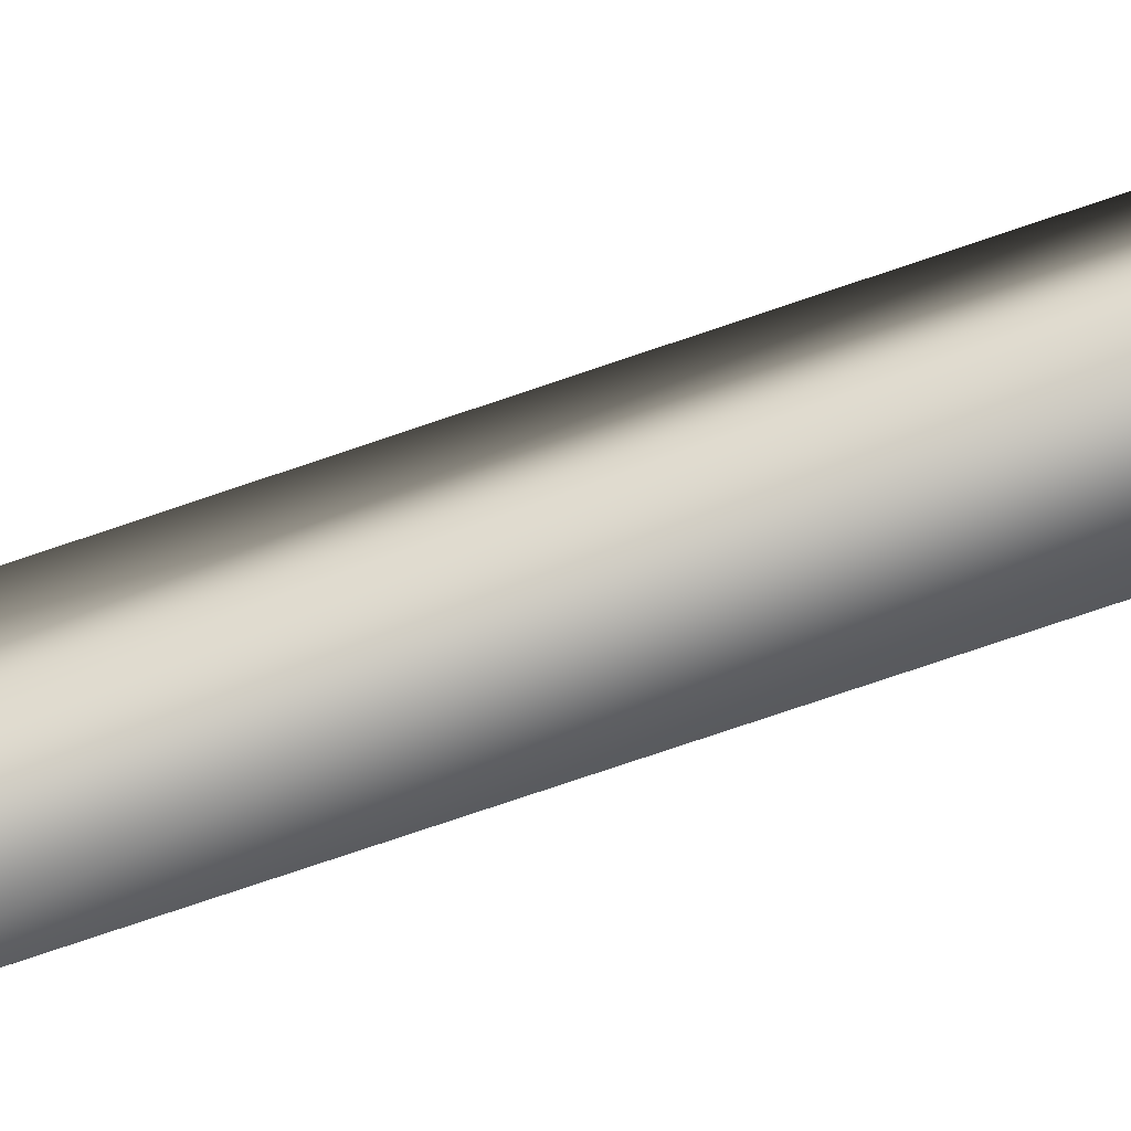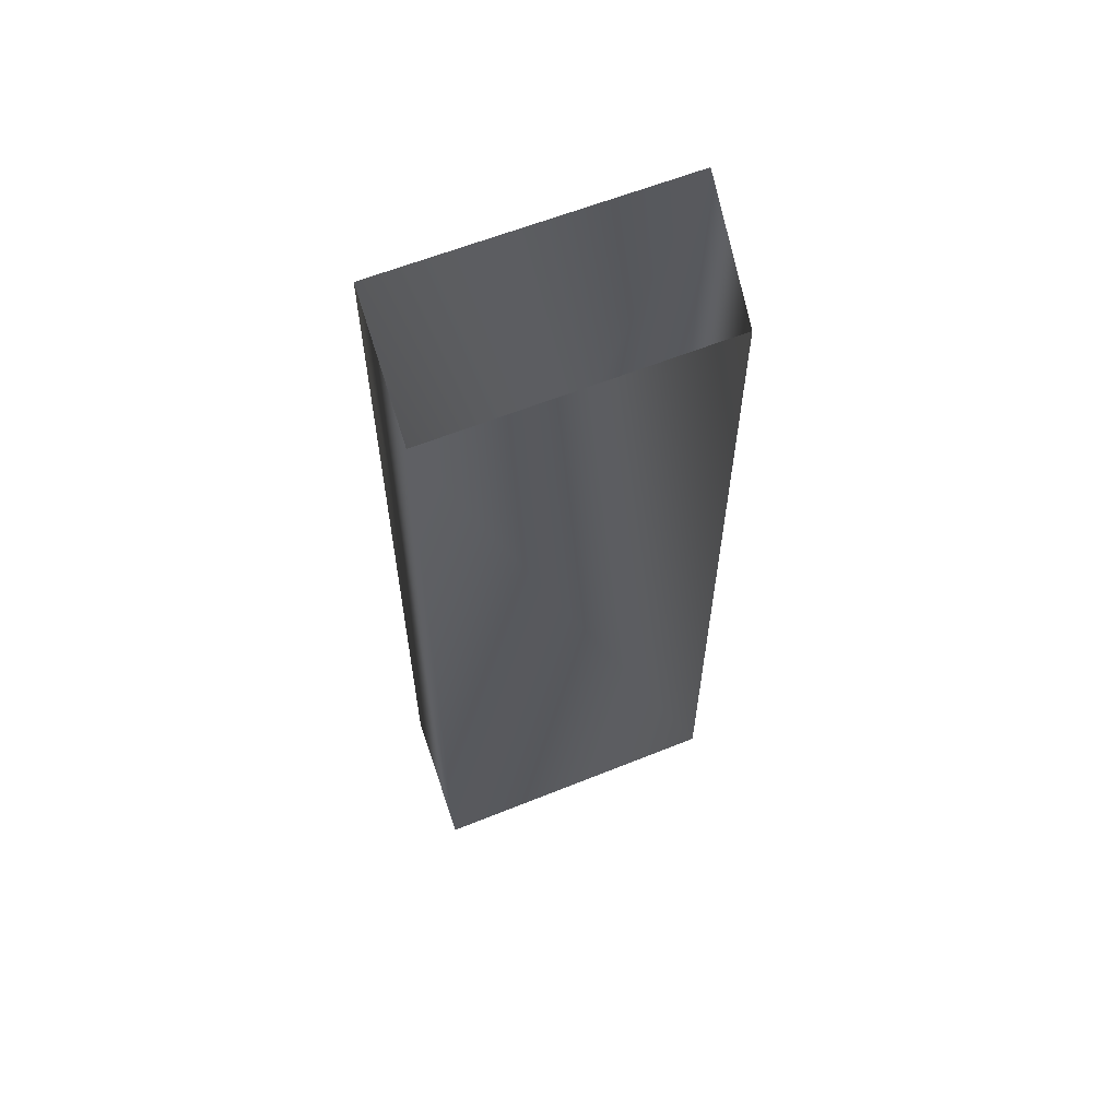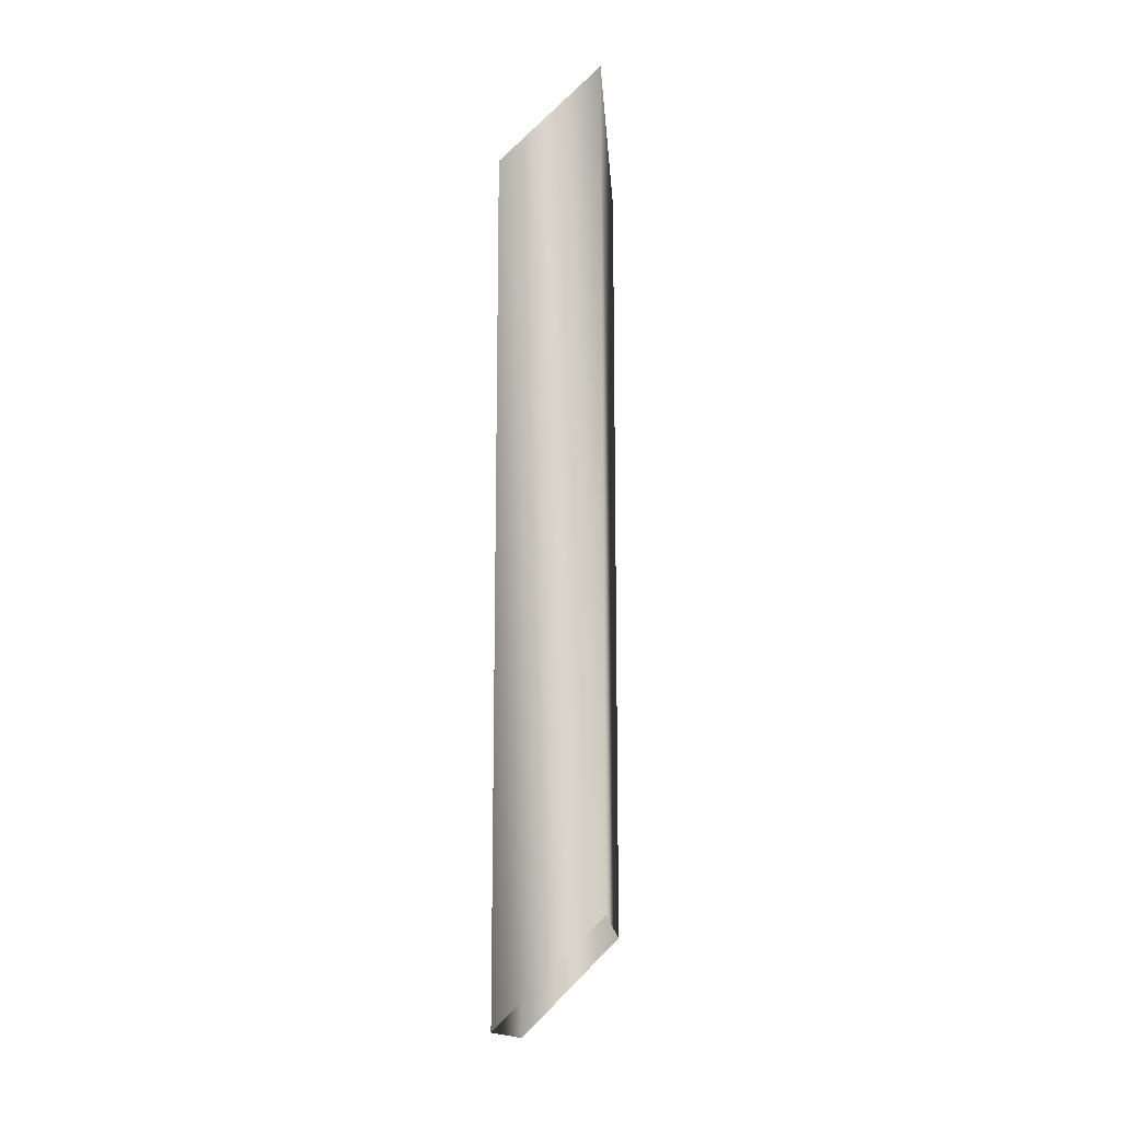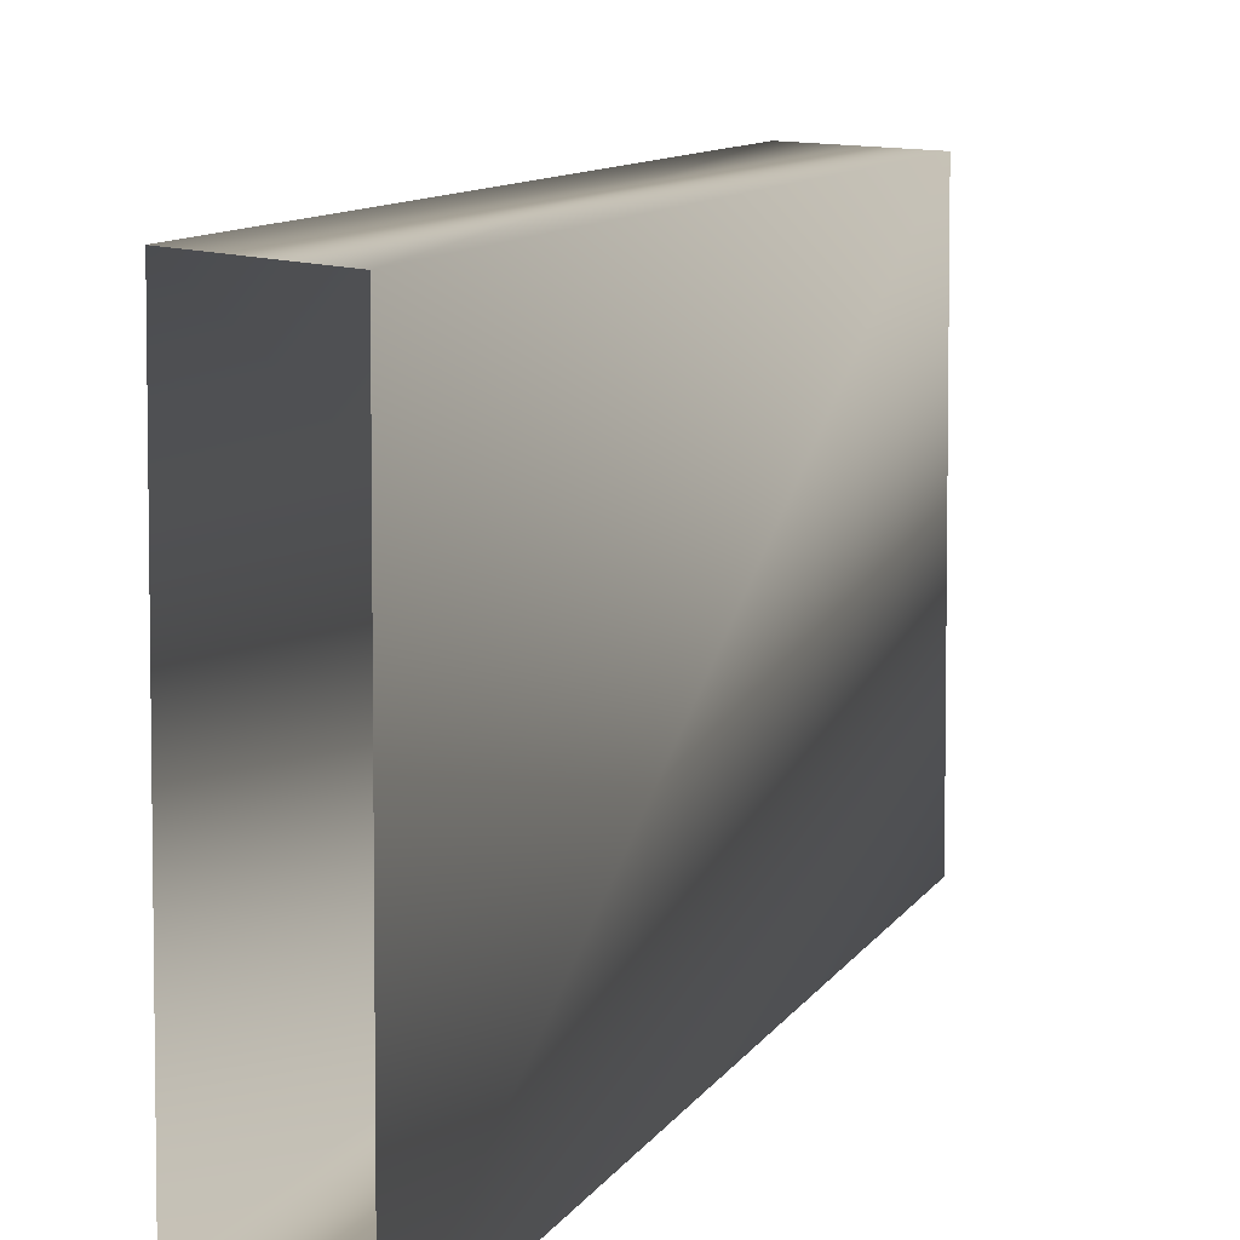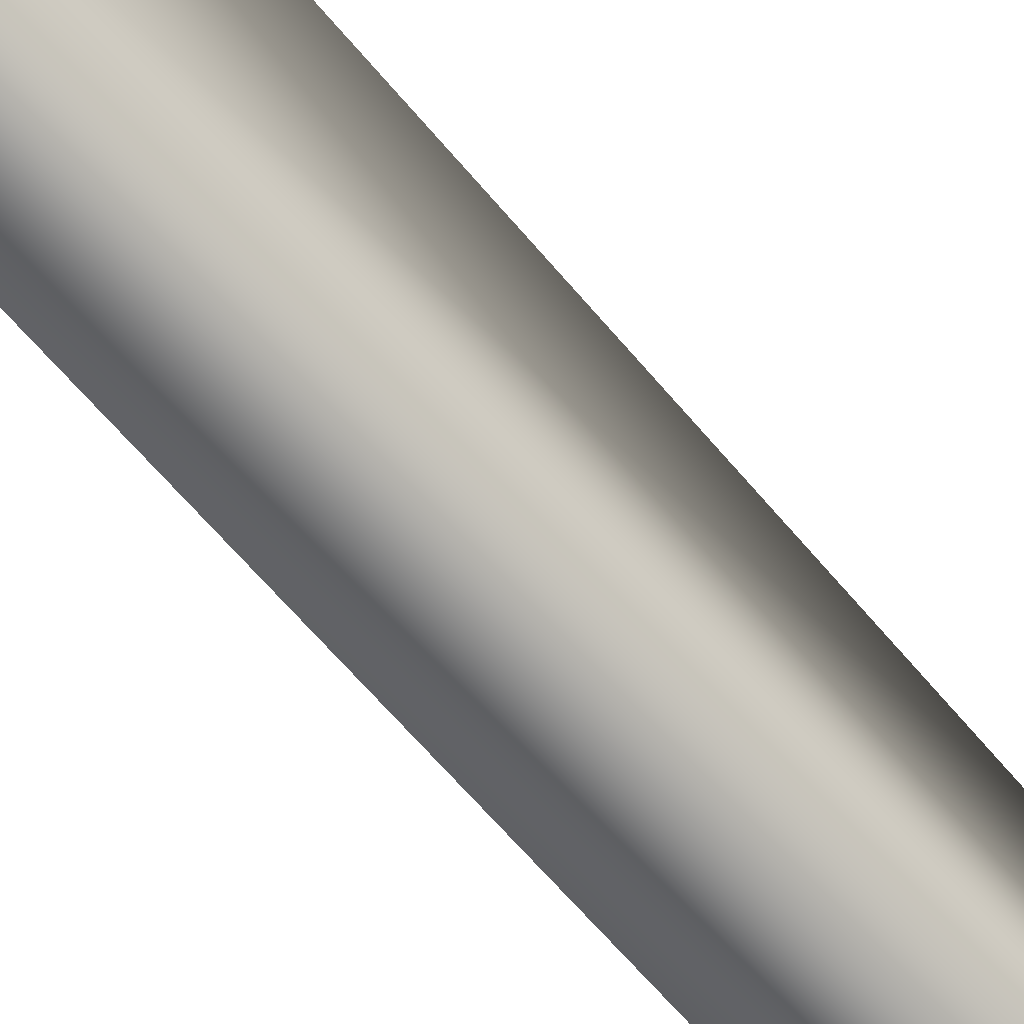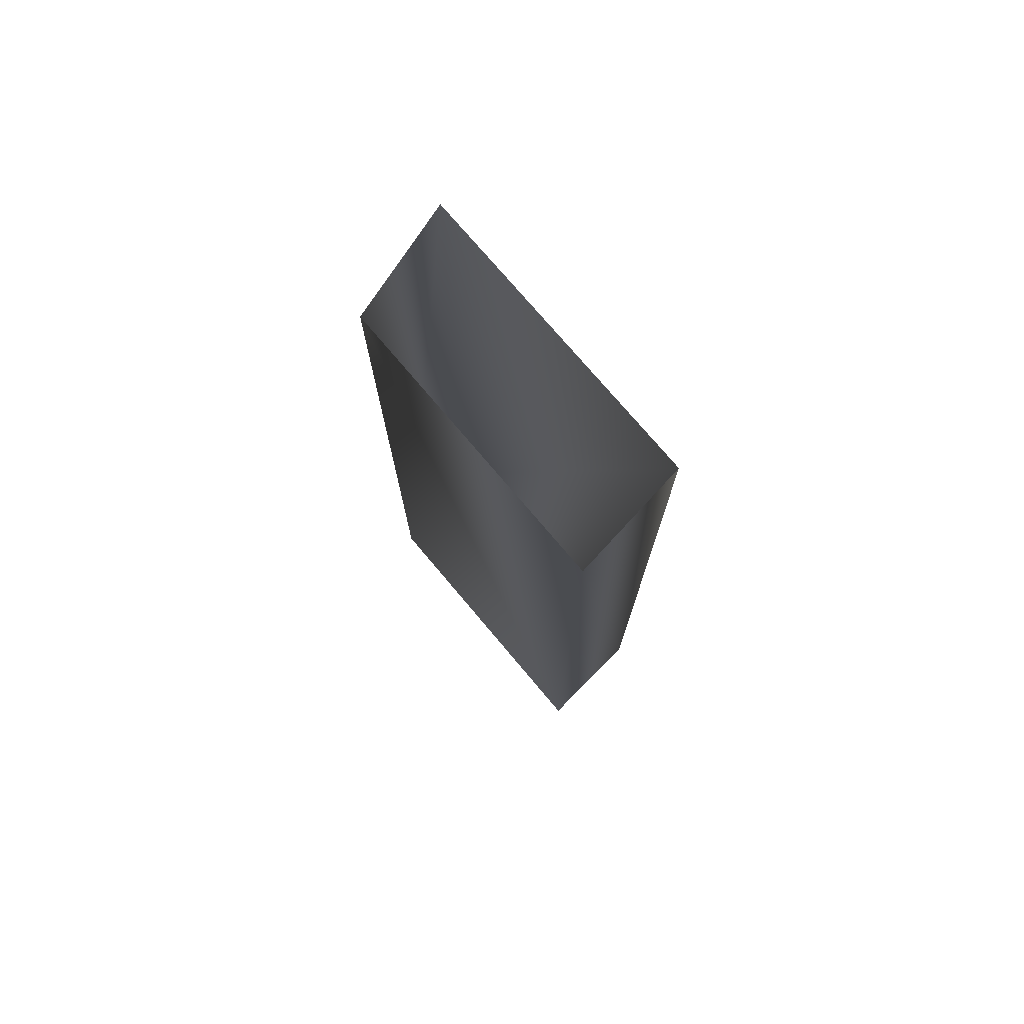
<metadata>
{"format":"obj","ext":"obj","renderer":"f3d","projection":"perspective","resolution":1024,"background":"white","views":[{"elev":-79.6,"azim":-71.5,"up":"+Y"},{"elev":60.1,"azim":-112.5,"up":"+Z"},{"elev":-15.0,"azim":3.8,"up":"+Z"},{"elev":7.4,"azim":14.5,"up":"+Y"},{"elev":-65.4,"azim":40.2,"up":"+Y"},{"elev":75.0,"azim":-40.1,"up":"+Z"}]}
</metadata>
<code>
g maze31
v 20.19 13.46 81.65
v 24.43 13.47 85.88
v 20.19 0.2661 81.66
v 24.43 0.2757 85.89
v 20.19 13.46 46.54
v 24.43 13.47 50.78
v 20.19 0.2661 46.55
v 24.43 0.2757 50.79
f 5 1 2
f 5 2 6
f 7 3 1
f 7 1 5
f 8 4 3
f 8 3 7
f 6 2 4
f 6 4 8

</code>
